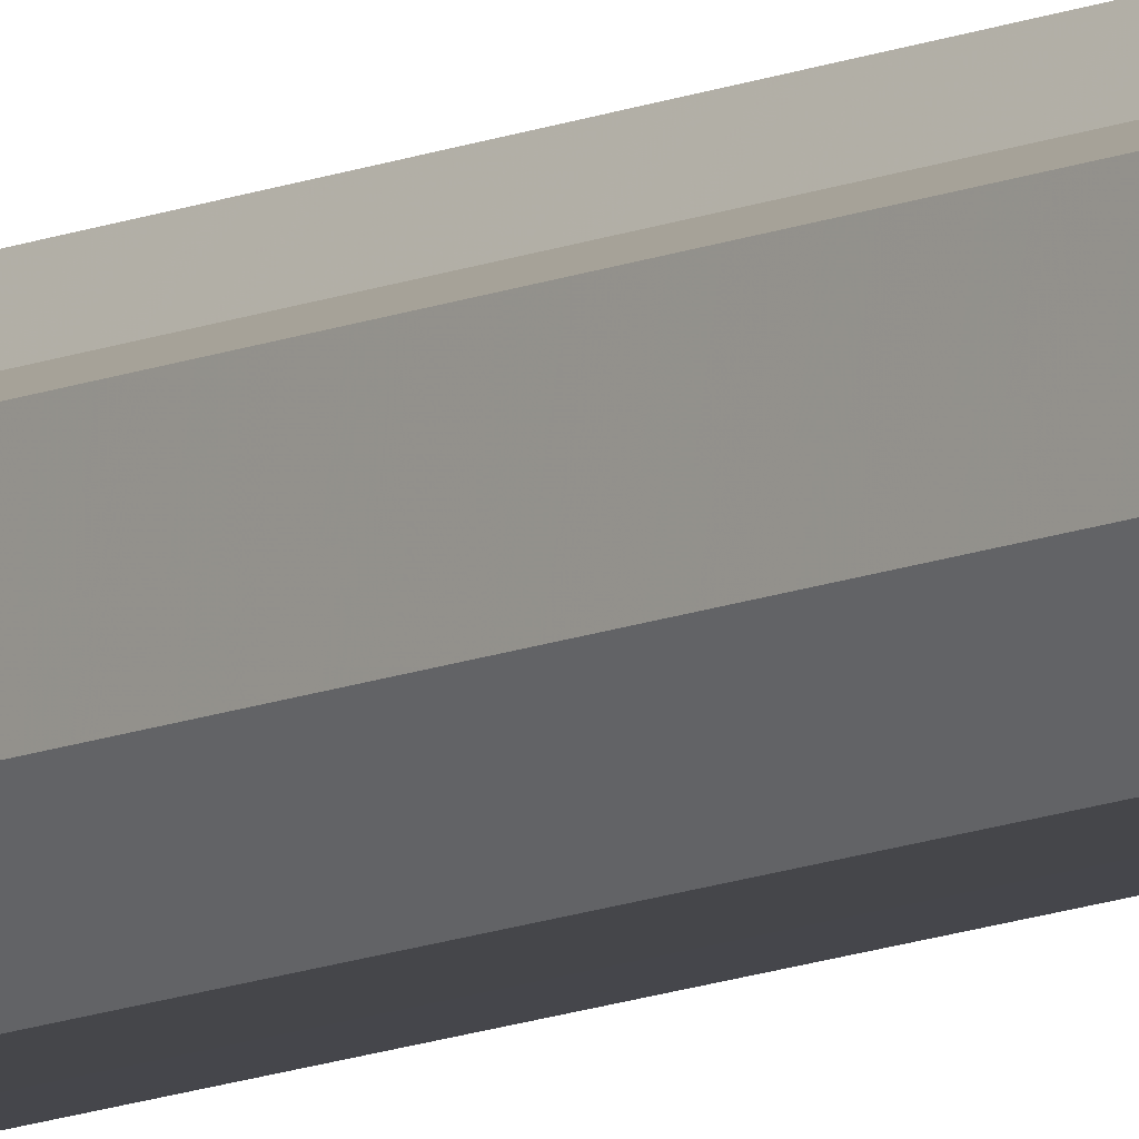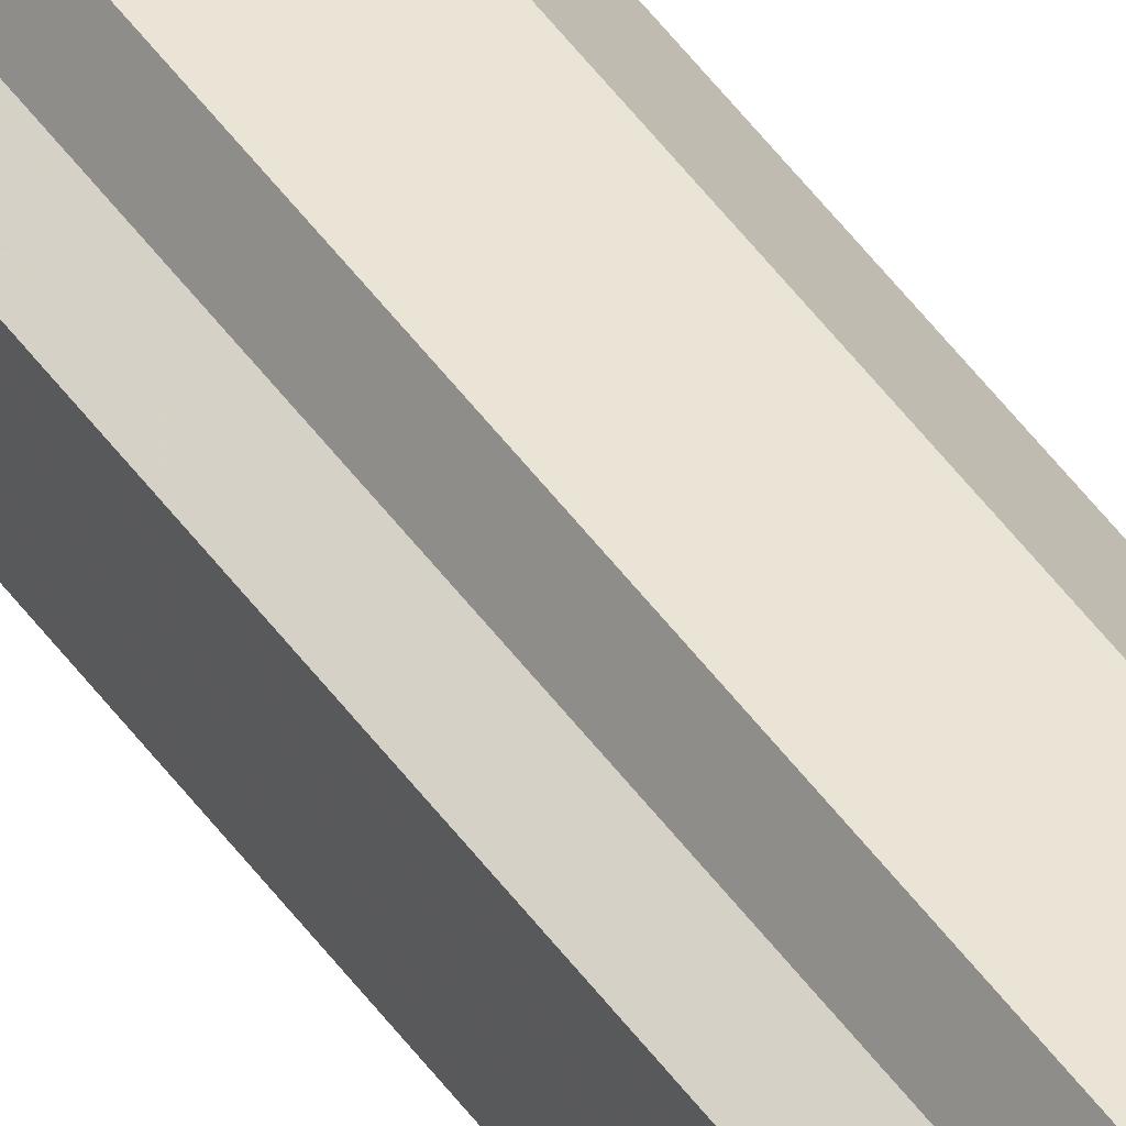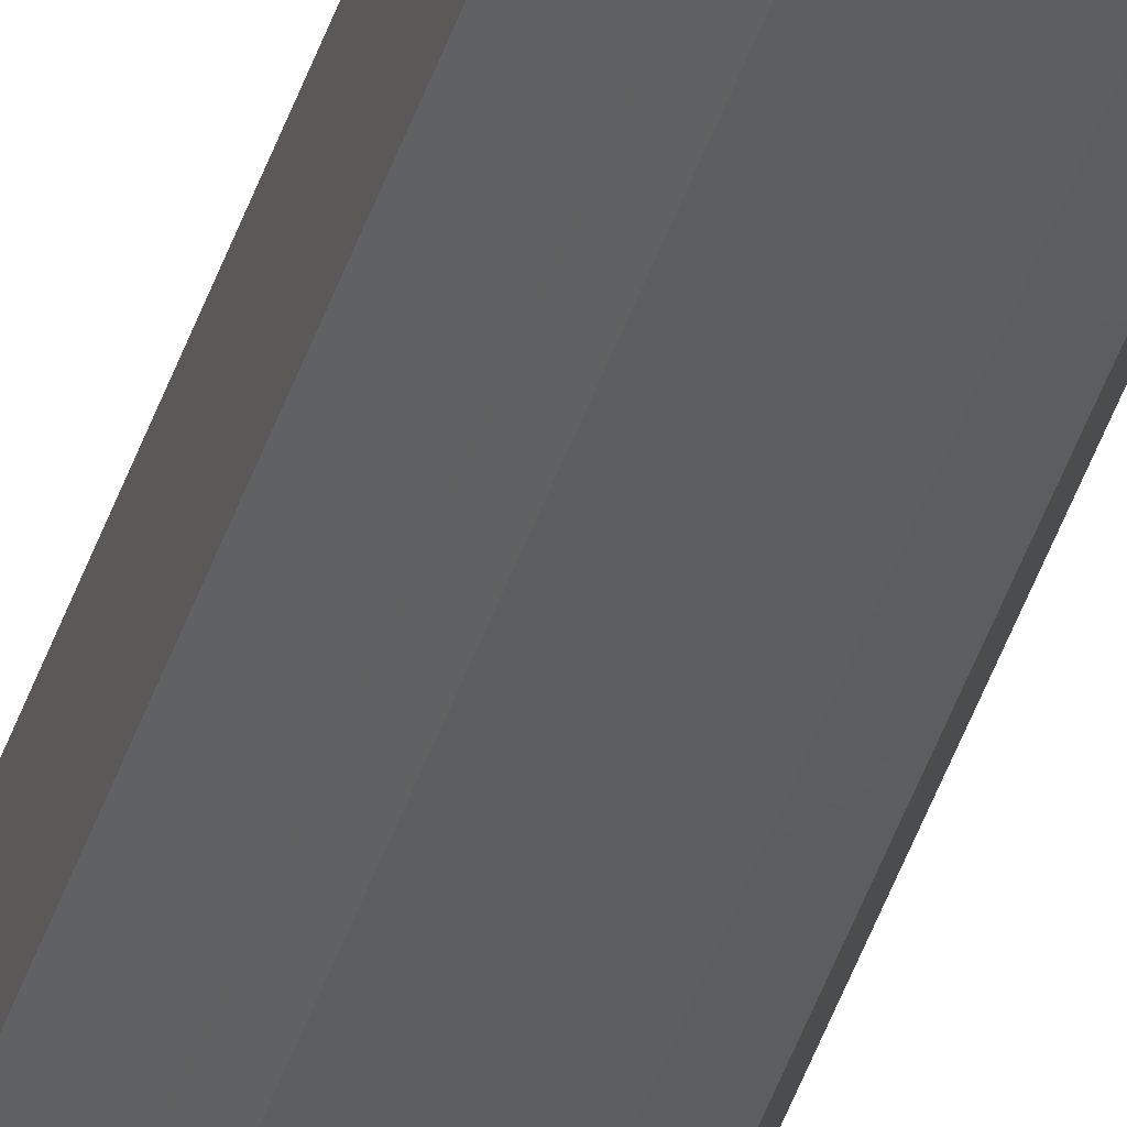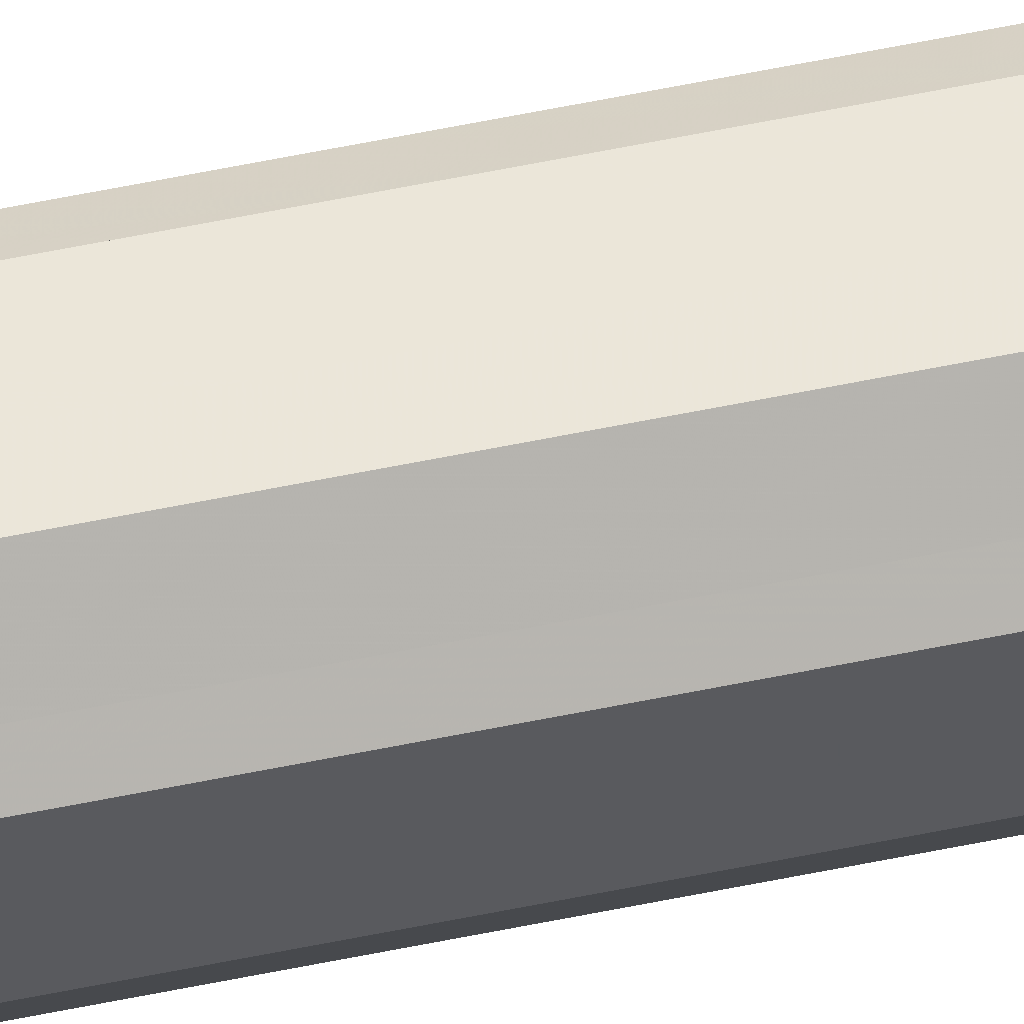
<metadata>
{"format":"obj","ext":"obj","renderer":"f3d","projection":"perspective","resolution":1024,"background":"white","views":[{"elev":-9.9,"azim":141.3,"up":"+Y"},{"elev":42.5,"azim":148.9,"up":"+Y"},{"elev":-39.1,"azim":163.9,"up":"+Y"},{"elev":55.3,"azim":-102.5,"up":"+Y"}]}
</metadata>
<code>
o 6471
v 2218 1889 15.91
v 2218 1889 15.91
v 2218 1889 11.16
v 2218 1889 15.91
v 2218 1889 11.16
v 2218 1889 15.91
v 2218 1889 11.16
v 2218 1889 15.91
v 2218 1889 11.16
v 2218 1889 15.91
v 2218 1889 11.16
v 2218 1889 15.91
v 2218 1889 11.16
v 2218 1889 15.91
v 2218 1889 11.16
v 2218 1889 15.91
v 2218 1889 11.16
v 2218 1889 15.91
v 2218 1889 11.16
v 2217 1889 15.91
v 2218 1889 11.16
v 2218 1889 15.91
v 2218 1889 11.16
v 2217 1889 15.91
v 2217 1889 11.16
v 2217 1889 15.91
v 2217 1889 11.16
v 2217 1889 15.91
v 2217 1889 11.16
v 2217 1889 15.91
v 2217 1889 11.16
v 2217 1889 11.16
v 2218 1889 11.16
v 2218 1889 15.91
v 2218 1889 11.16
v 2218 1889 15.91
v 2218 1889 11.16
v 2218 1889 11.16
v 2218 1889 15.91
v 2218 1889 11.16
v 2218 1889 15.91
v 2218 1889 15.91
v 2218 1889 11.16
v 2218 1889 11.16
v 2218 1889 15.91
v 2218 1889 11.16
v 2218 1889 15.91
v 2218 1889 15.91
v 2218 1889 11.16
v 2218 1889 11.16
v 2218 1889 15.91
v 2217 1889 11.16
v 2218 1889 15.91
v 2218 1889 15.91
v 2218 1889 11.16
v 2217 1889 11.16
v 2217 1889 15.91
v 2217 1889 11.16
v 2217 1889 15.91
v 2217 1889 15.91
v 2217 1889 11.16
v 2217 1889 11.16
v 2217 1889 15.91
v 2217 1889 15.91
v 2218 1889 15.91
v 2218 1889 15.91
v 2218 1889 15.91
v 2218 1889 15.91
v 2218 1889 15.91
v 2218 1889 15.91
v 2218 1889 15.91
v 2218 1889 15.91
v 2218 1889 15.91
v 2218 1889 15.91
v 2218 1889 15.91
v 2217 1889 15.91
v 2218 1889 15.91
v 2217 1889 15.91
v 2217 1889 15.91
v 2217 1889 15.91
v 2217 1889 15.91
v 2218 1889 11.16
v 2218 1889 11.16
v 2218 1889 11.16
v 2218 1889 11.16
v 2218 1889 11.16
v 2218 1889 11.16
v 2218 1889 11.16
v 2218 1889 11.16
v 2218 1889 11.16
v 2218 1889 11.16
v 2218 1889 11.16
v 2218 1889 11.16
v 2217 1889 11.16
v 2217 1889 11.16
v 2217 1889 11.16
v 2217 1889 11.16
v 2217 1889 11.16
f 1 2 3
f 2 4 5
f 6 1 7
f 4 8 9
f 10 6 11
f 8 12 13
f 14 10 15
f 12 16 17
f 18 14 19
f 16 20 21
f 22 18 23
f 20 24 25
f 26 22 27
f 24 28 29
f 30 26 31
f 28 30 32
f 33 34 35
f 35 36 37
f 38 39 33
f 40 41 38
f 37 42 43
f 44 45 40
f 46 47 44
f 43 48 49
f 50 51 46
f 52 53 50
f 49 54 55
f 56 57 52
f 58 59 56
f 55 60 61
f 62 63 58
f 61 64 62
f 65 66 67
f 65 68 66
f 65 67 69
f 65 70 68
f 65 69 71
f 65 72 70
f 65 71 73
f 65 74 72
f 65 73 75
f 65 76 74
f 65 75 77
f 65 78 76
f 65 77 79
f 65 80 78
f 65 79 81
f 65 81 80
f 82 83 84
f 82 85 83
f 82 84 86
f 82 87 85
f 82 86 88
f 82 89 87
f 82 88 90
f 82 91 89
f 82 90 92
f 82 93 91
f 82 92 94
f 82 95 93
f 82 94 96
f 82 97 95
f 82 96 98
f 82 98 97

</code>
